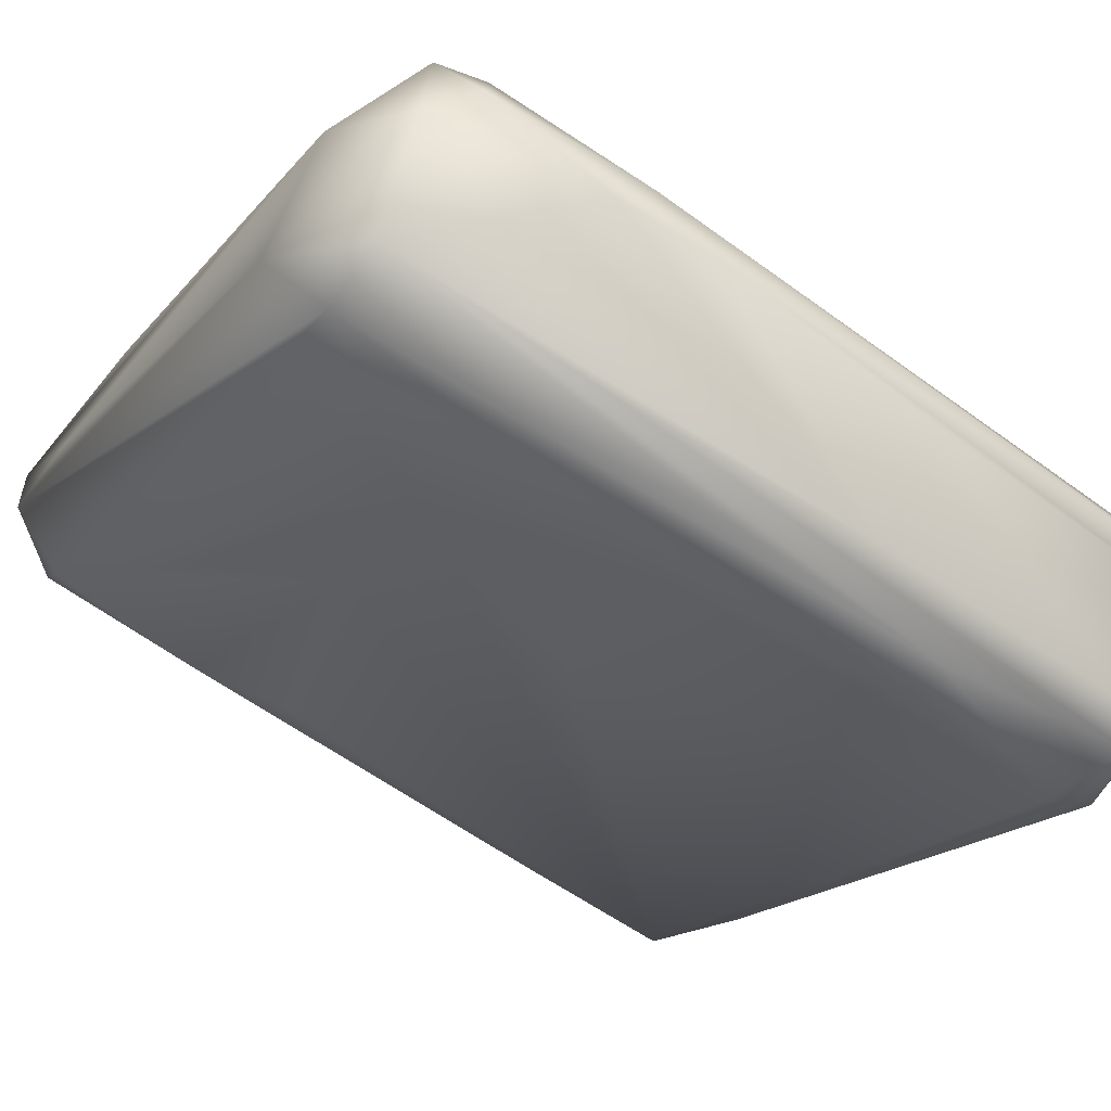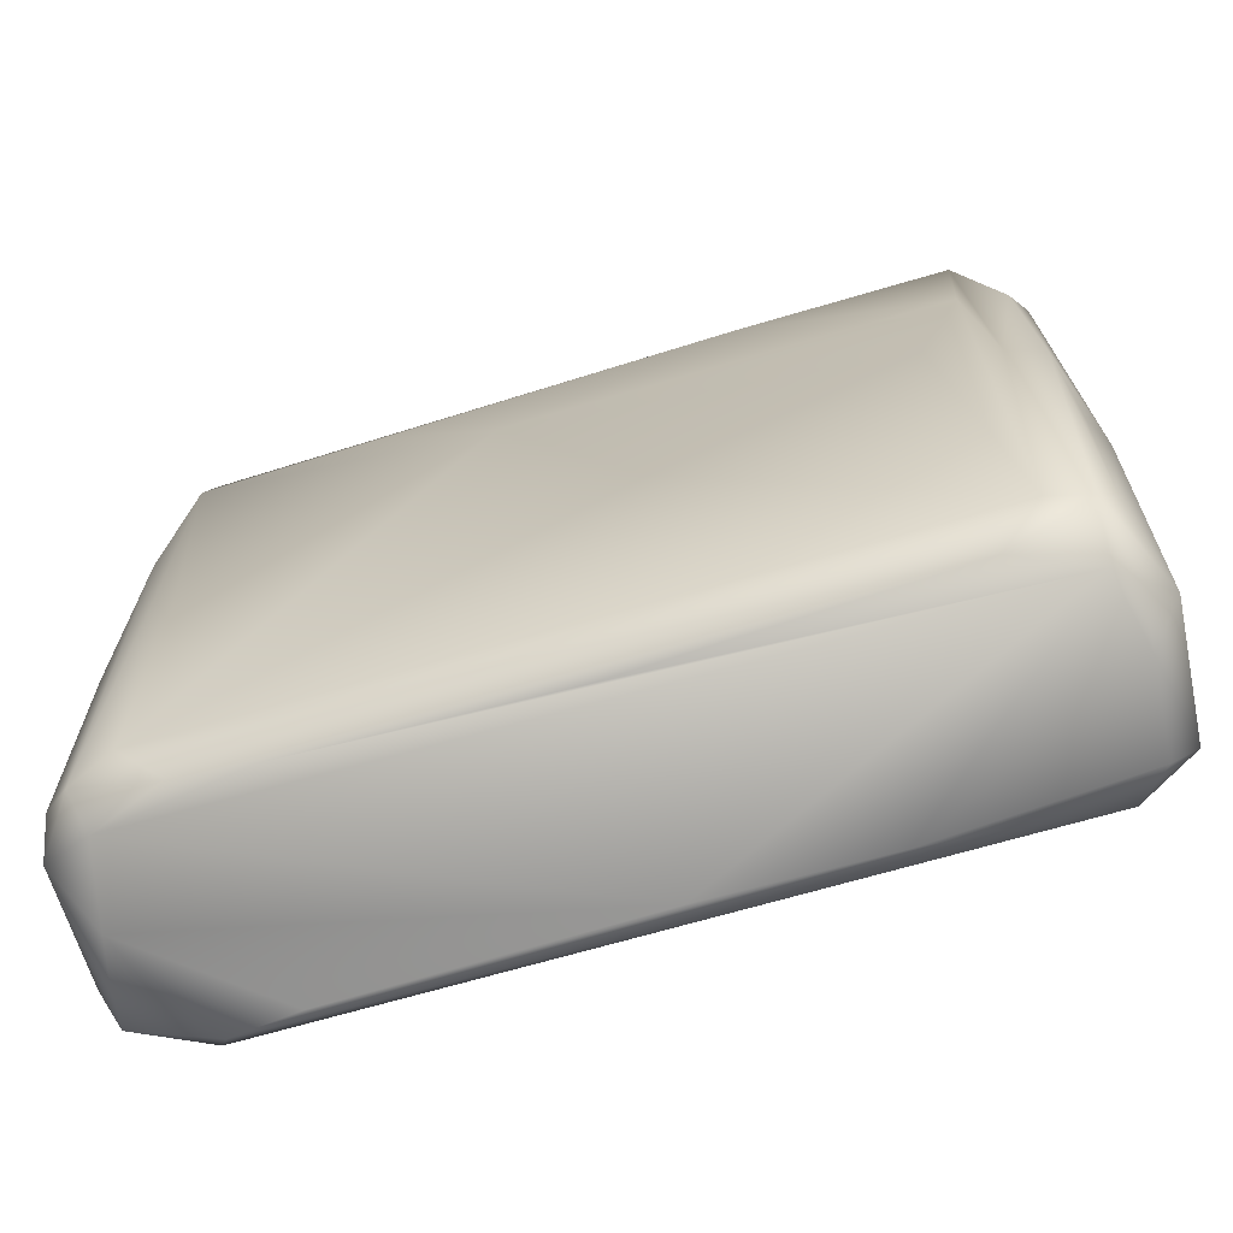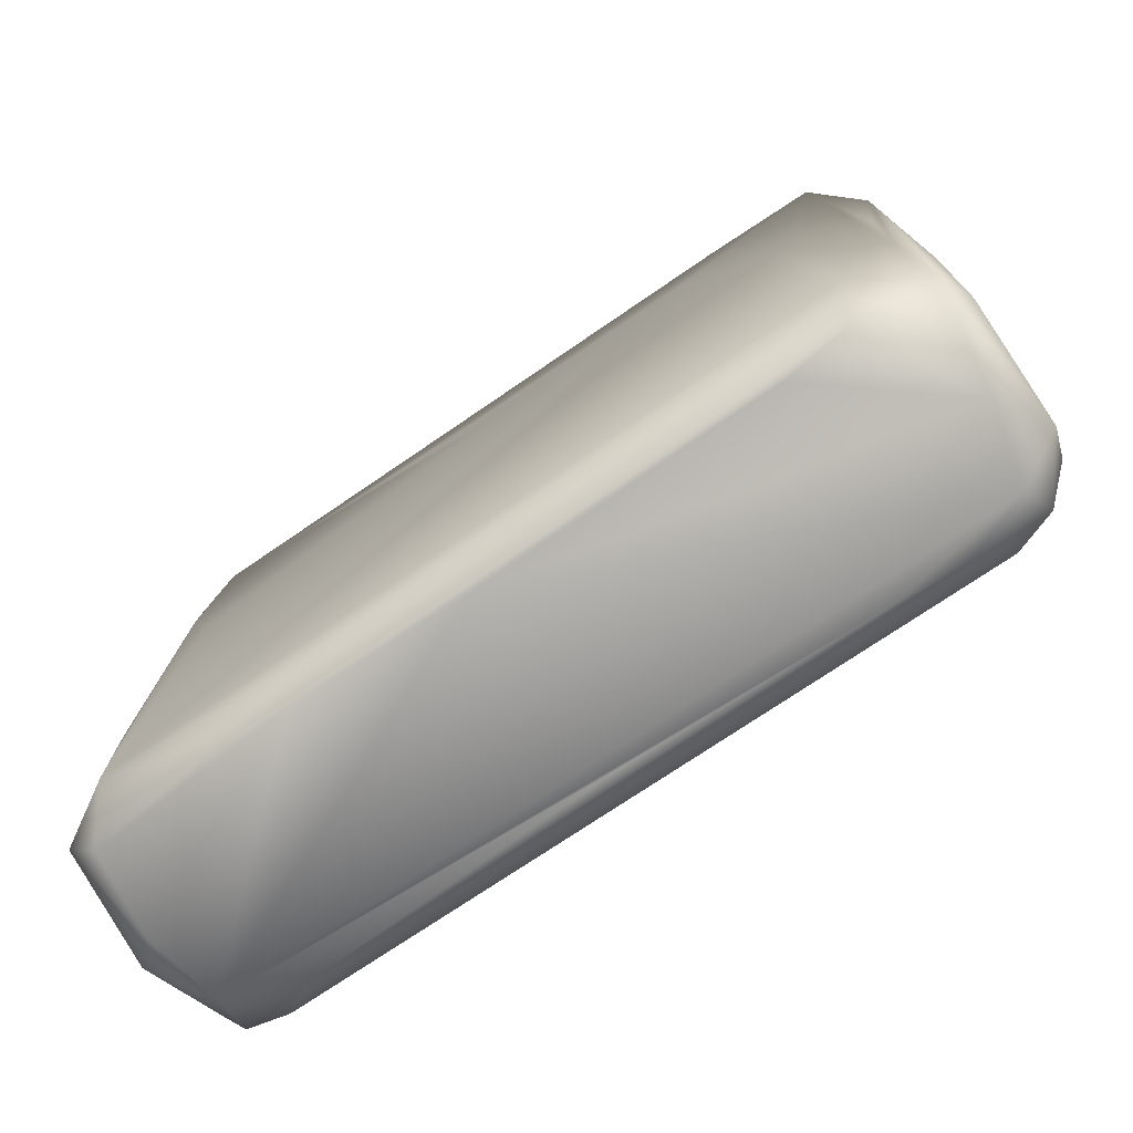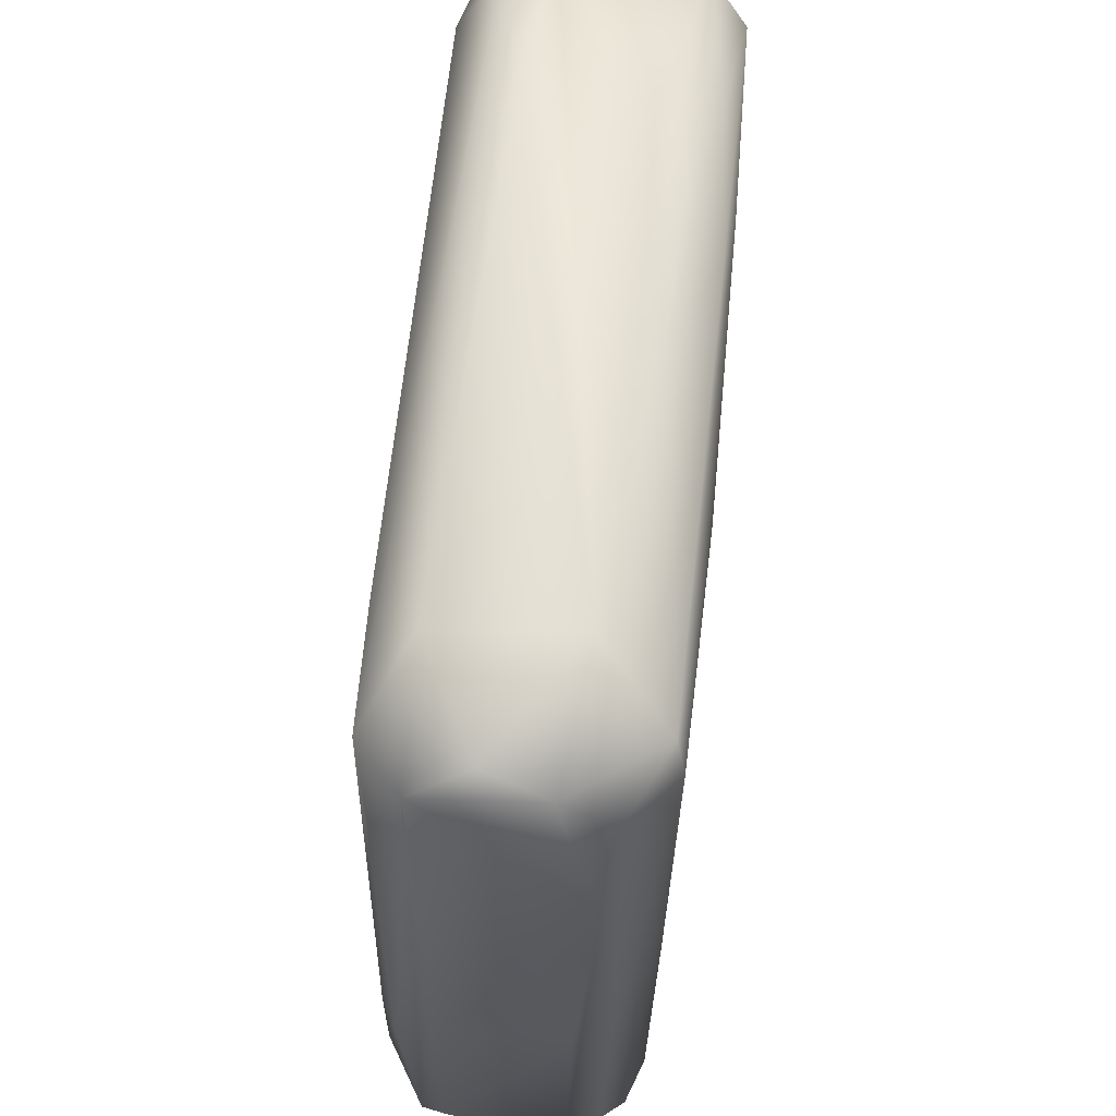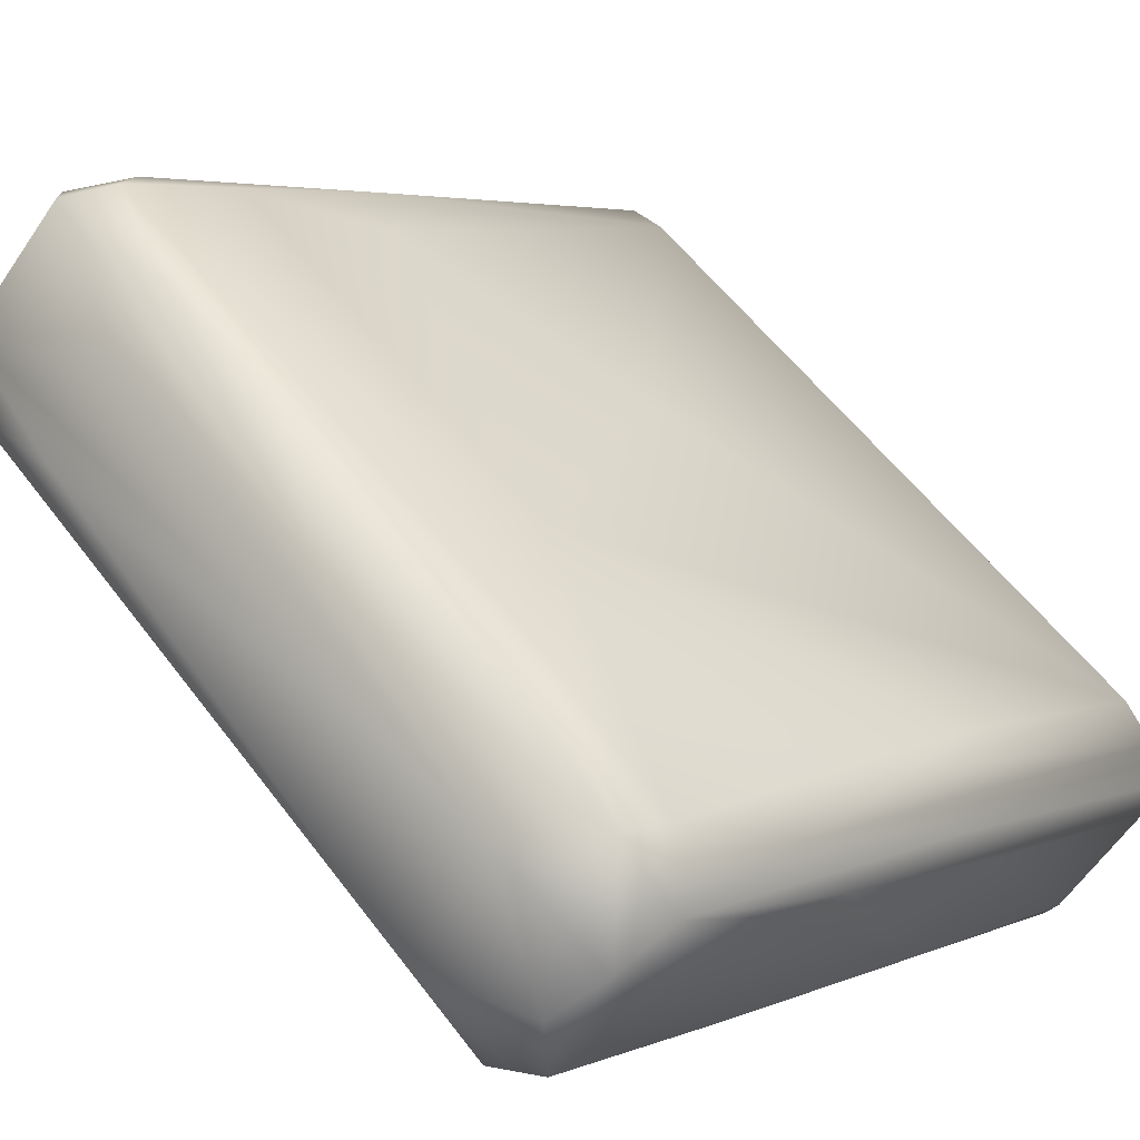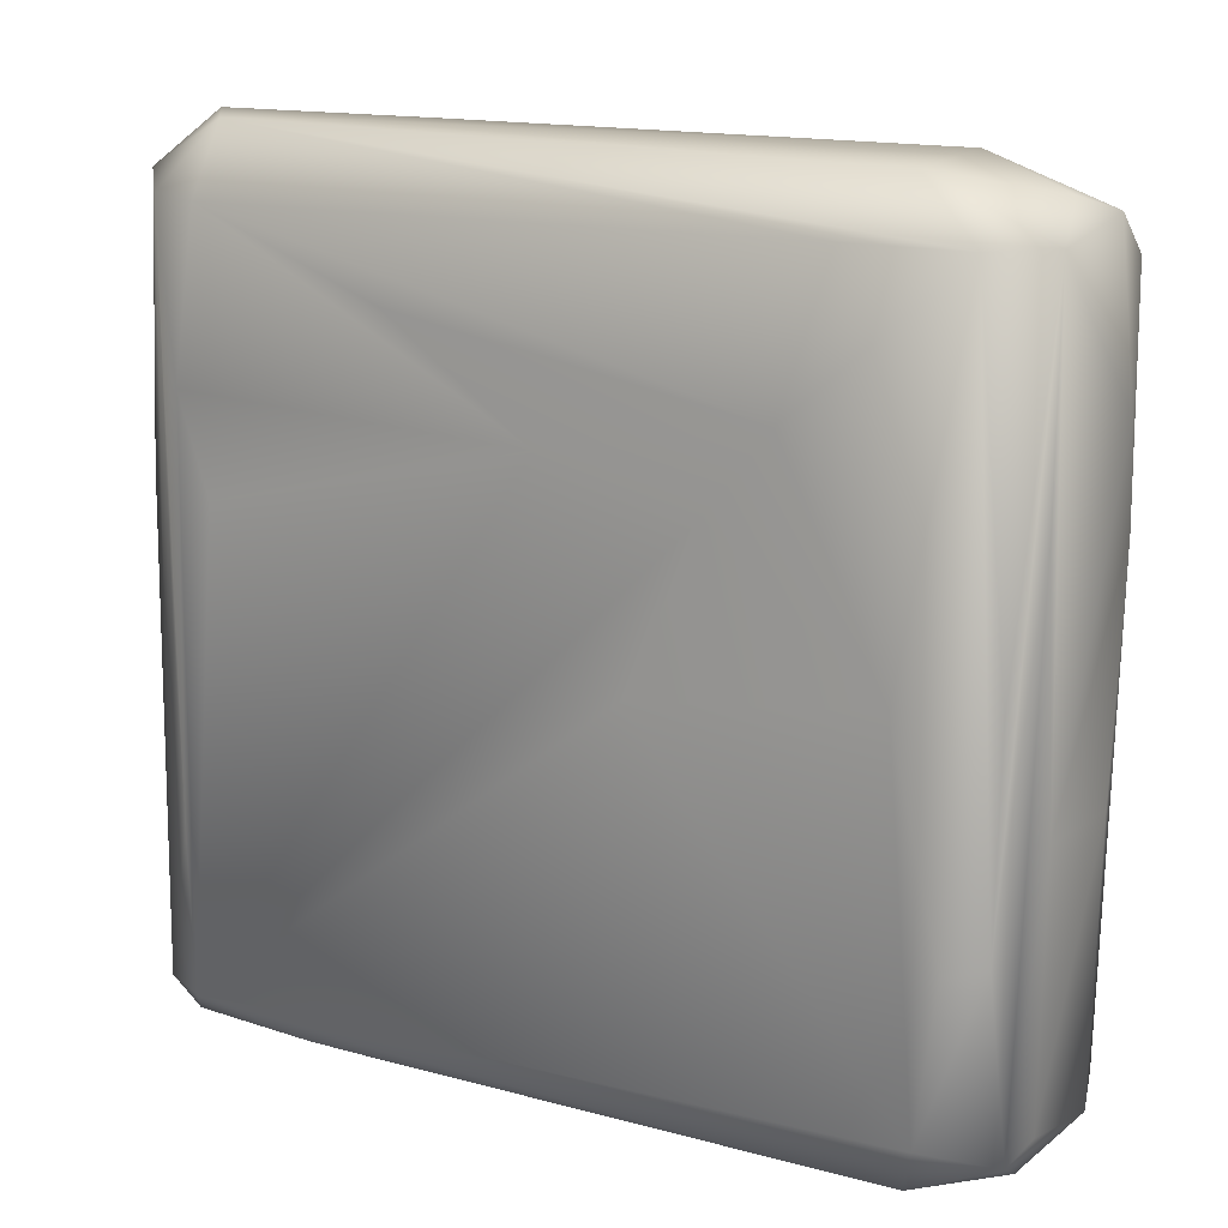
<metadata>
{"format":"obj","ext":"obj","renderer":"f3d","projection":"perspective","resolution":1024,"background":"white","views":[{"elev":-62.3,"azim":55.3,"up":"+Y"},{"elev":-72.7,"azim":157.2,"up":"+Z"},{"elev":-77.2,"azim":-5.0,"up":"+Z"},{"elev":59.5,"azim":56.2,"up":"+Z"},{"elev":6.0,"azim":40.5,"up":"+Y"},{"elev":15.6,"azim":-8.9,"up":"+Z"}]}
</metadata>
<code>
v -0.05935 0.04445 0.008691
v 0.07706 -0.02323 0.1344
v -0.04643 0.04949 0.1491
v -0.02644 0.0668 0.009591
v 0.04737 -0.04671 0.1389
v 0.05944 -0.03804 0.003856
v -0.02593 0.07175 0.1368
v 0.0565 -0.01353 0.1483
v -0.05171 0.03343 0.1368
v 0.06977 -0.01017 0.009
v -0.03648 0.06291 0.00291
v 0.04197 -0.04548 0.01204
v 0.05881 -0.04619 0.1389
v -0.04074 0.07081 0.1354
v 0.04264 -0.03279 0.1481
v -0.03288 0.06965 0.143
v 0.07292 -0.01143 0.141
v -0.0572 0.04901 0.1402
v 0.07502 -0.02336 0.01258
v -0.01872 0.06532 0.08747
v -0.02933 0.01917 0.003129
v -0.02353 0.05907 0.003774
v -0.05568 0.03384 0.009535
v 0.01541 -0.02353 0.09919
v 0.05516 -0.04722 0.009207
v -0.04817 0.06192 0.0101
v -0.03614 0.07002 0.01385
v -0.02824 0.03041 0.1489
v -0.04705 0.03896 0.1485
v 0.06303 -0.03684 0.1447
v -0.01395 0.04426 0.1474
v 0.02234 0.02187 0.1462
v 0.01057 0.04102 0.1392
v 0.06859 -0.02001 0.002986
v 0.0739 -0.02844 0.05515
v 0.07686 -0.01711 0.1057
v 0.01456 0.03752 0.06266
v -0.02477 0.07114 0.1127
v -0.055 0.04241 0.003416
v 0.0423 -0.04022 0.003585
v -0.03265 0.06976 0.009482
v -0.05715 0.04108 0.1372
v 0.03806 -0.04206 0.07595
v 0.02415 -0.03013 0.1132
v -0.005583 -0.005974 0.1057
v 0.05165 -0.04854 0.04002
v 0.07272 -0.02852 0.008313
v -0.05735 0.05155 0.1292
v -0.03468 0.07319 0.1255
v -0.04528 0.06727 0.06325
v 0.03117 -0.034 0.1387
v 0.0718 -0.03022 0.1415
v 0.003925 0.03317 0.1469
v 0.05024 0.009954 0.1315
v -0.01244 0.05726 0.1405
v 0.07361 -0.01695 0.007298
v 0.05232 -0.002515 0.003007
v -0.005516 0.000732 0.003088
v 0.07627 -0.02626 0.09551
v 0.06053 -0.04514 0.05673
v 0.0748 -0.01104 0.1329
v 0.07654 -0.02215 0.06231
v 0.03437 0.02359 0.1113
v -0.04666 0.05484 0.003125
v -0.03839 0.02507 0.003836
v 0.06228 -0.03233 0.003127
v -0.02949 0.01451 0.006702
v -0.02826 0.07152 0.07859
v -0.05873 0.04787 0.09306
v -0.05641 0.03547 0.03678
v 0.04487 -0.04699 0.0386
v 0.005405 -0.01556 0.0709
v -0.05507 0.03547 0.108
v -0.02583 0.01148 0.1239
v 0.05837 -0.0465 0.1008
v 0.05251 -0.04792 0.07582
v -0.05837 0.04796 0.05335
v -0.03697 0.07233 0.09122
v 0.002803 0.04904 0.1349
v 0.0623 -0.009405 0.003855
v 0.01741 0.02371 0.003022
v 0.03435 -0.03218 0.003273
v 0.07563 -0.02684 0.1123
v 0.06004 -0.04457 0.01245
v 0.07396 -0.01199 0.07473
v 0.07032 -0.008956 0.06034
v -0.04373 0.05941 0.003855
v -0.05705 0.03865 0.06971
v -0.05075 0.03148 0.09116
v -0.03853 0.07039 0.05642
f 15 5 13
f 16 14 3
f 16 7 14
f 18 3 14
f 22 4 10
f 28 15 8
f 28 8 3
f 29 5 15
f 29 15 28
f 29 28 3
f 29 3 18
f 30 15 13
f 30 8 15
f 31 16 3
f 31 3 8
f 32 8 17
f 33 32 17
f 37 10 4
f 37 4 20
f 38 20 4
f 39 23 1
f 40 25 12
f 40 6 25
f 41 22 11
f 41 4 22
f 41 11 26
f 41 26 27
f 42 29 18
f 42 9 29
f 44 43 5
f 44 24 43
f 45 23 24
f 45 24 44
f 46 12 25
f 47 25 6
f 48 18 14
f 49 14 7
f 50 27 26
f 50 48 14
f 50 26 48
f 51 29 9
f 51 5 29
f 51 44 5
f 51 9 44
f 52 17 8
f 52 8 30
f 52 2 17
f 52 30 13
f 53 31 8
f 53 8 32
f 53 32 16
f 53 16 31
f 55 33 7
f 55 7 16
f 55 16 32
f 55 32 33
f 56 47 34
f 56 19 47
f 57 34 11
f 58 21 11
f 58 11 34
f 59 47 19
f 59 35 47
f 60 35 59
f 61 17 2
f 61 2 36
f 61 54 17
f 62 36 2
f 62 59 19
f 62 2 59
f 62 56 36
f 62 19 56
f 63 37 20
f 63 20 38
f 63 10 37
f 63 54 61
f 64 11 21
f 64 21 39
f 64 39 1
f 64 1 26
f 65 39 21
f 65 23 39
f 65 21 40
f 66 6 40
f 66 58 34
f 66 47 6
f 66 34 47
f 67 40 12
f 67 12 23
f 67 65 40
f 67 23 65
f 68 38 4
f 68 4 41
f 68 49 7
f 68 7 38
f 69 42 18
f 69 1 42
f 69 18 48
f 70 1 23
f 71 43 12
f 71 5 43
f 71 46 5
f 71 12 46
f 72 43 24
f 72 24 23
f 72 23 12
f 72 12 43
f 73 45 9
f 73 70 23
f 73 9 42
f 73 42 70
f 74 45 44
f 74 44 9
f 74 9 45
f 75 46 25
f 75 13 46
f 75 60 13
f 75 25 60
f 76 46 13
f 76 13 5
f 76 5 46
f 77 48 26
f 77 26 1
f 77 69 48
f 77 1 69
f 78 41 27
f 78 68 41
f 78 49 68
f 78 50 14
f 78 14 49
f 79 33 17
f 79 17 54
f 79 7 33
f 79 54 63
f 79 63 38
f 79 38 7
f 80 57 22
f 80 22 10
f 80 10 56
f 80 56 34
f 80 34 57
f 81 57 11
f 81 11 22
f 81 22 57
f 82 40 21
f 82 21 58
f 82 66 40
f 82 58 66
f 83 59 2
f 83 2 52
f 83 52 13
f 83 60 59
f 83 13 60
f 84 47 35
f 84 35 60
f 84 60 25
f 84 25 47
f 85 56 10
f 85 61 36
f 85 36 56
f 86 63 61
f 86 10 63
f 86 85 10
f 86 61 85
f 87 64 26
f 87 26 11
f 87 11 64
f 88 70 42
f 88 42 1
f 88 1 70
f 89 73 23
f 89 23 45
f 89 45 73
f 90 78 27
f 90 27 50
f 90 50 78

</code>
